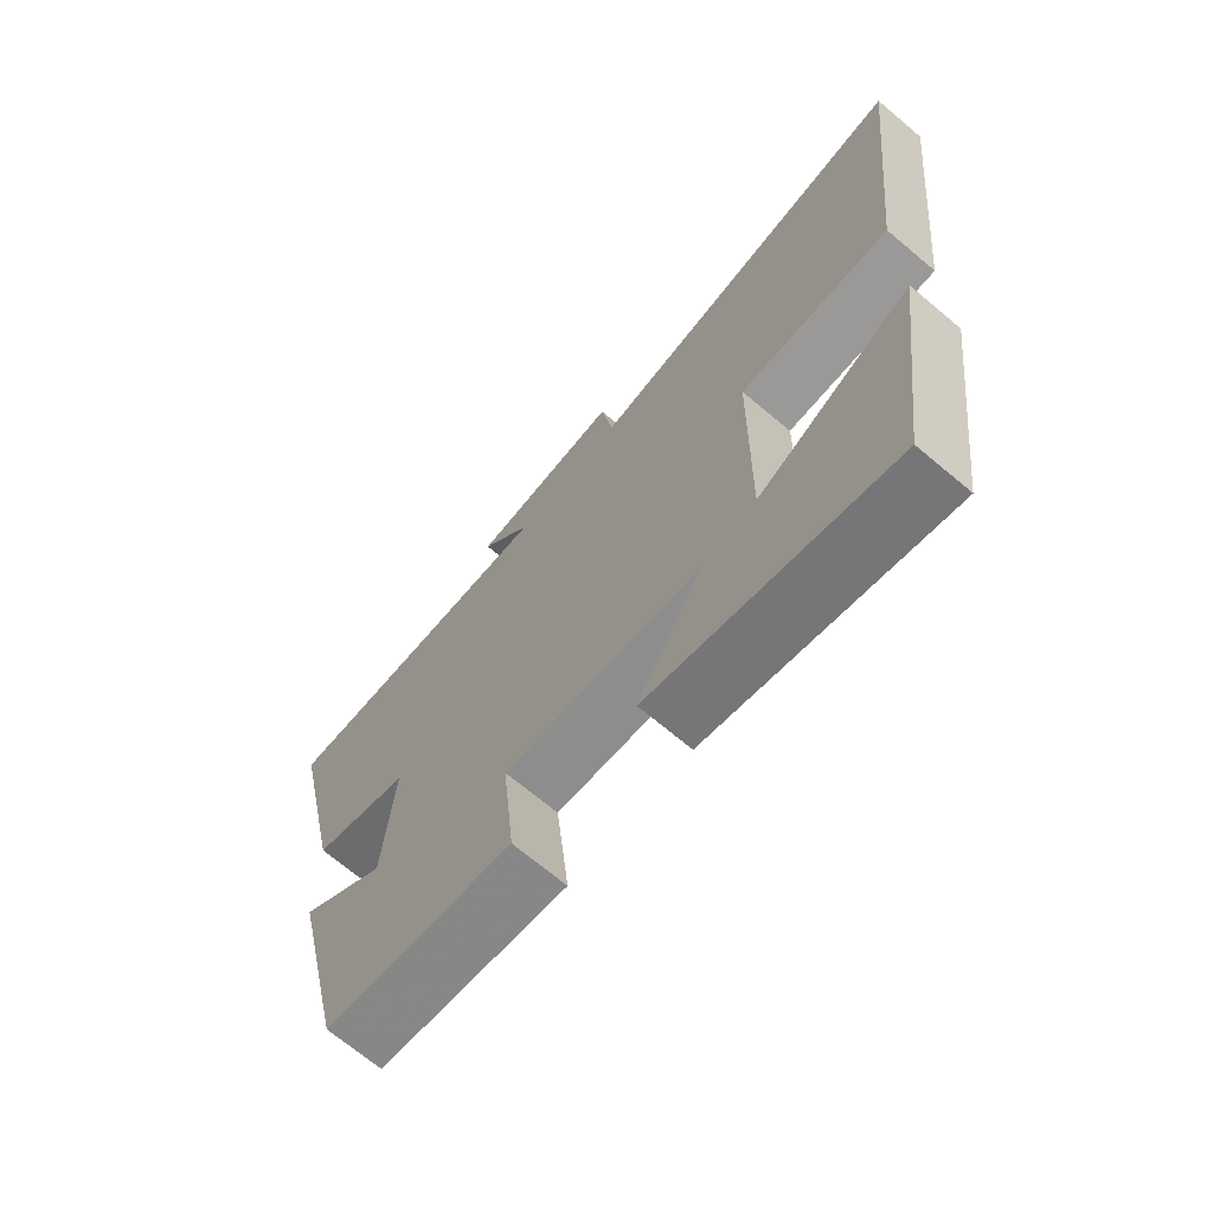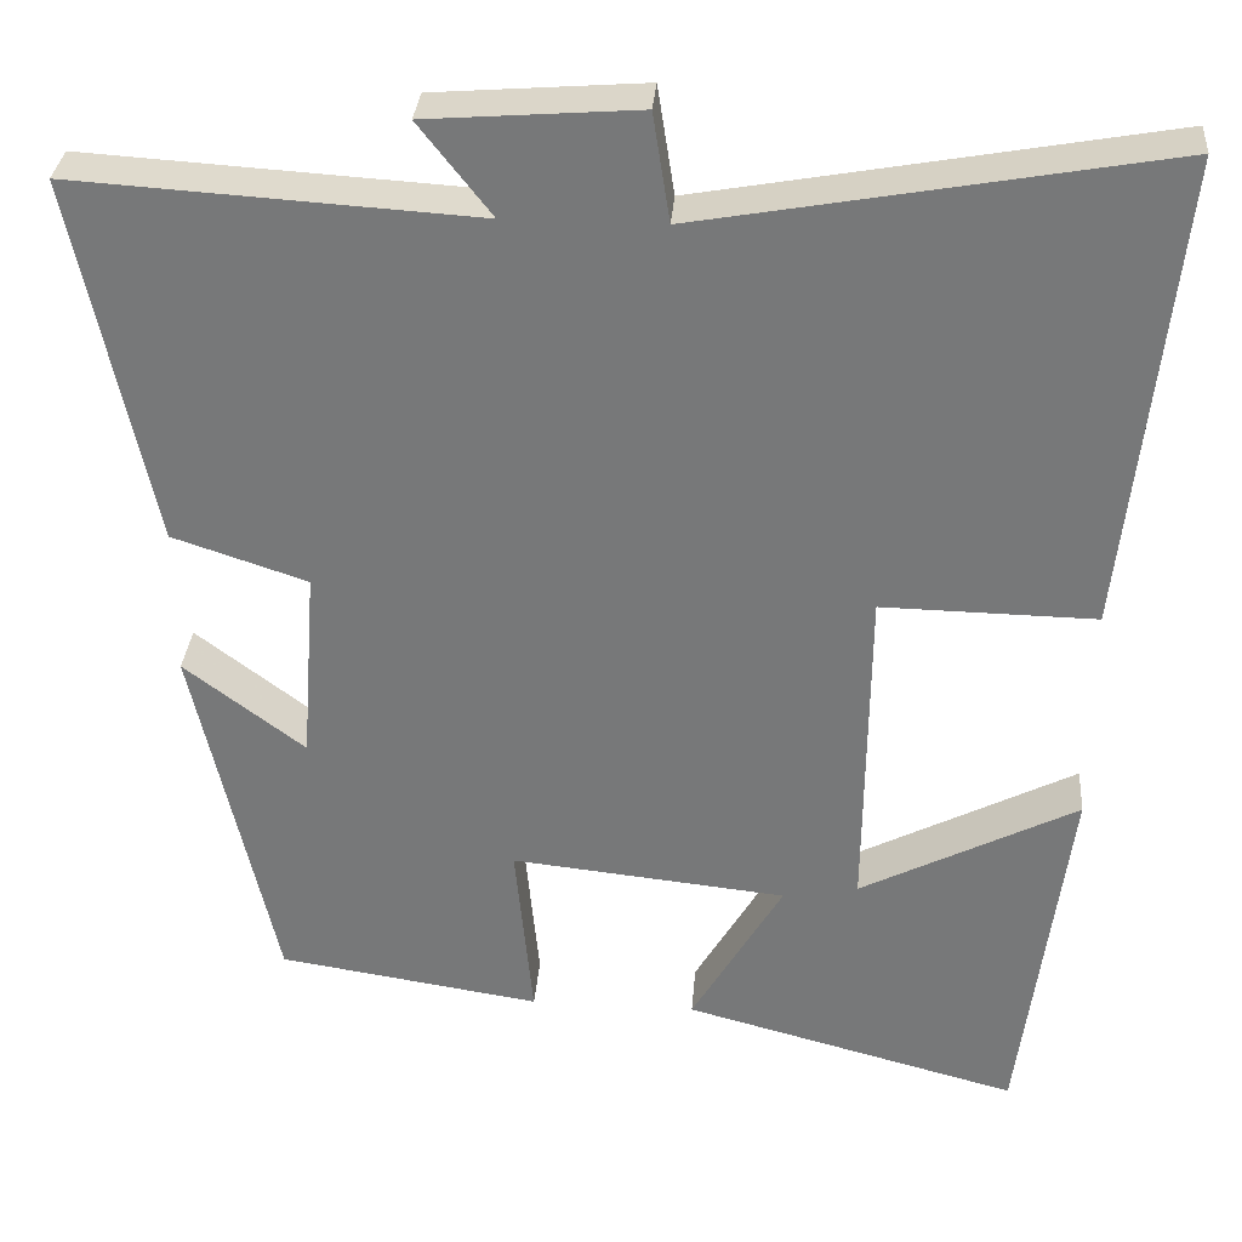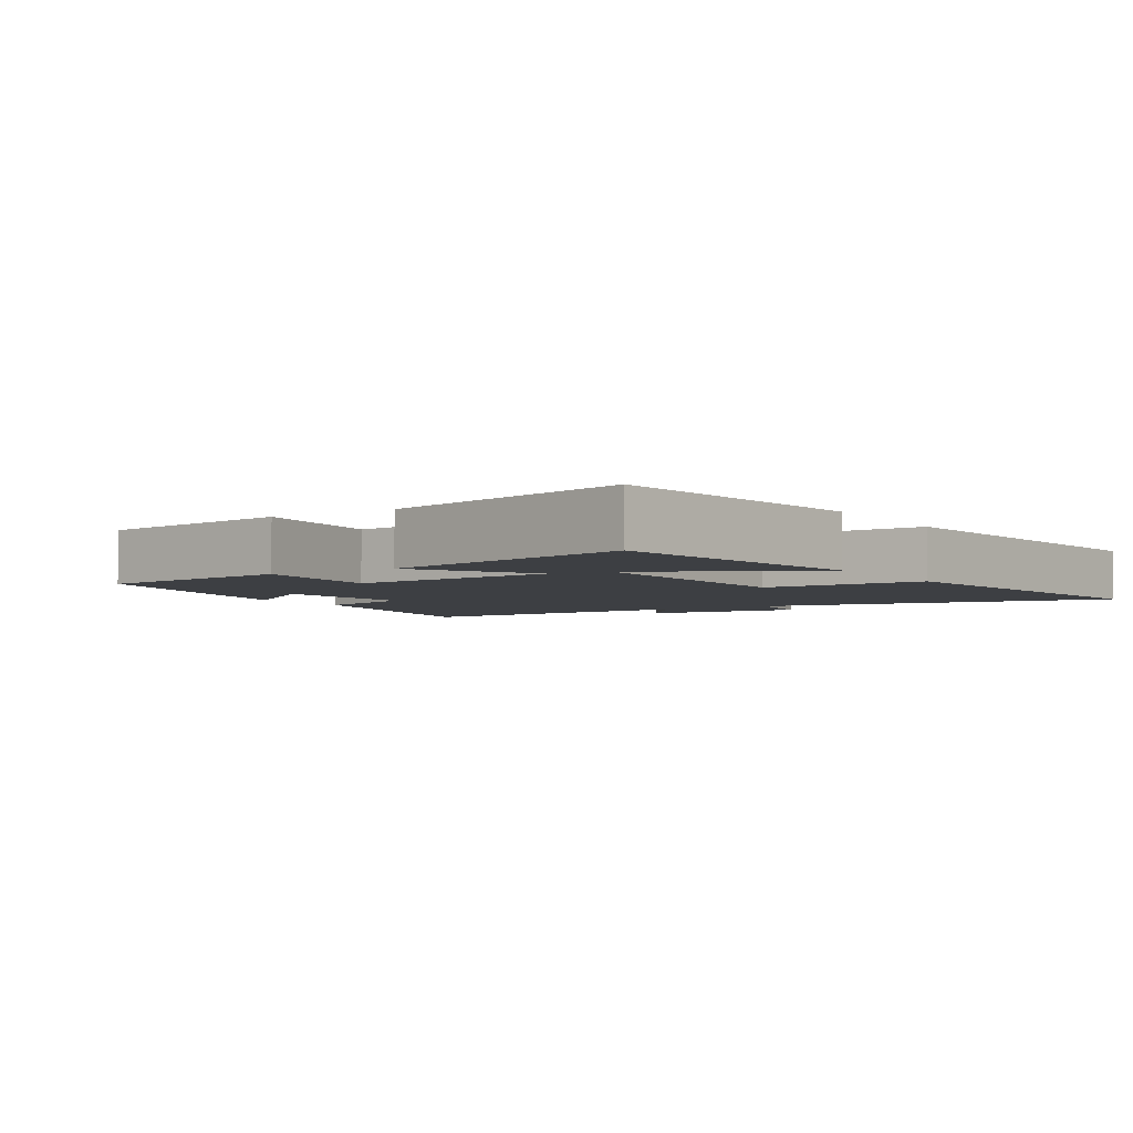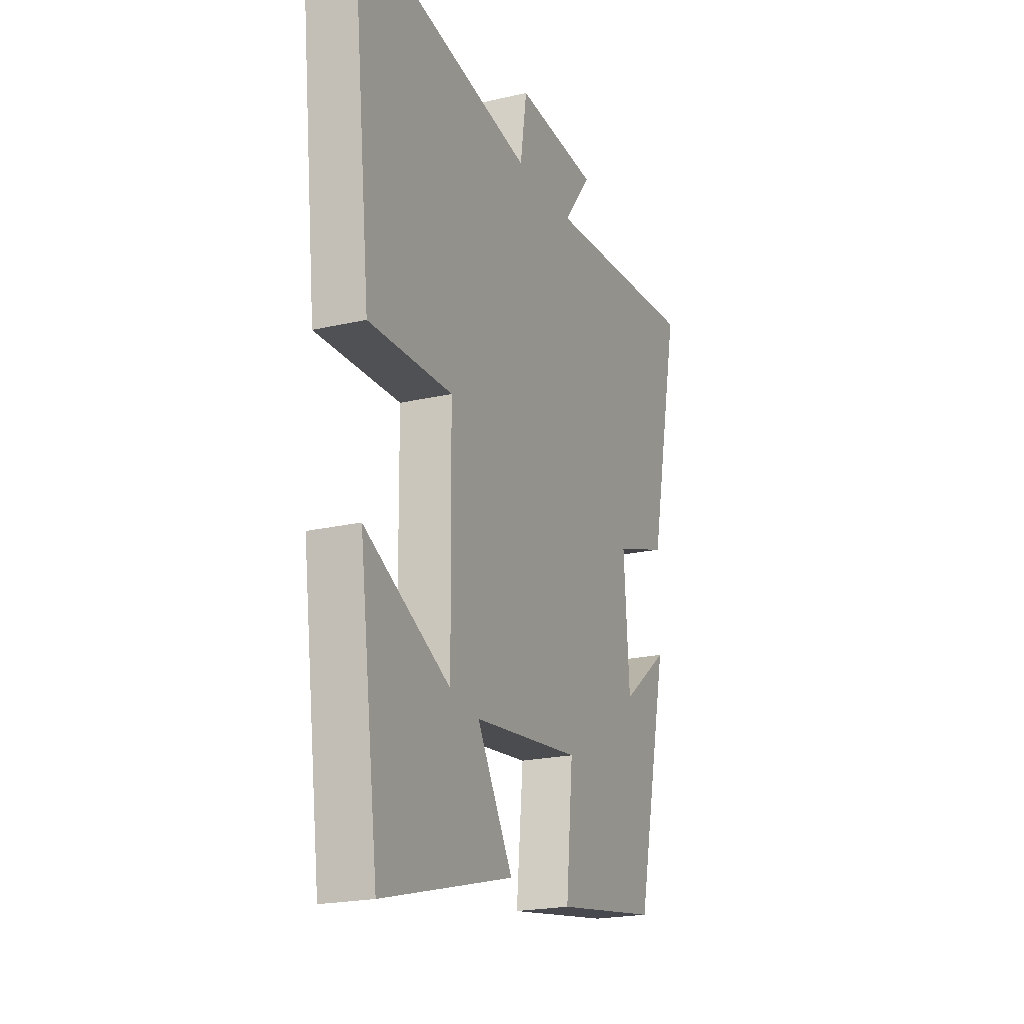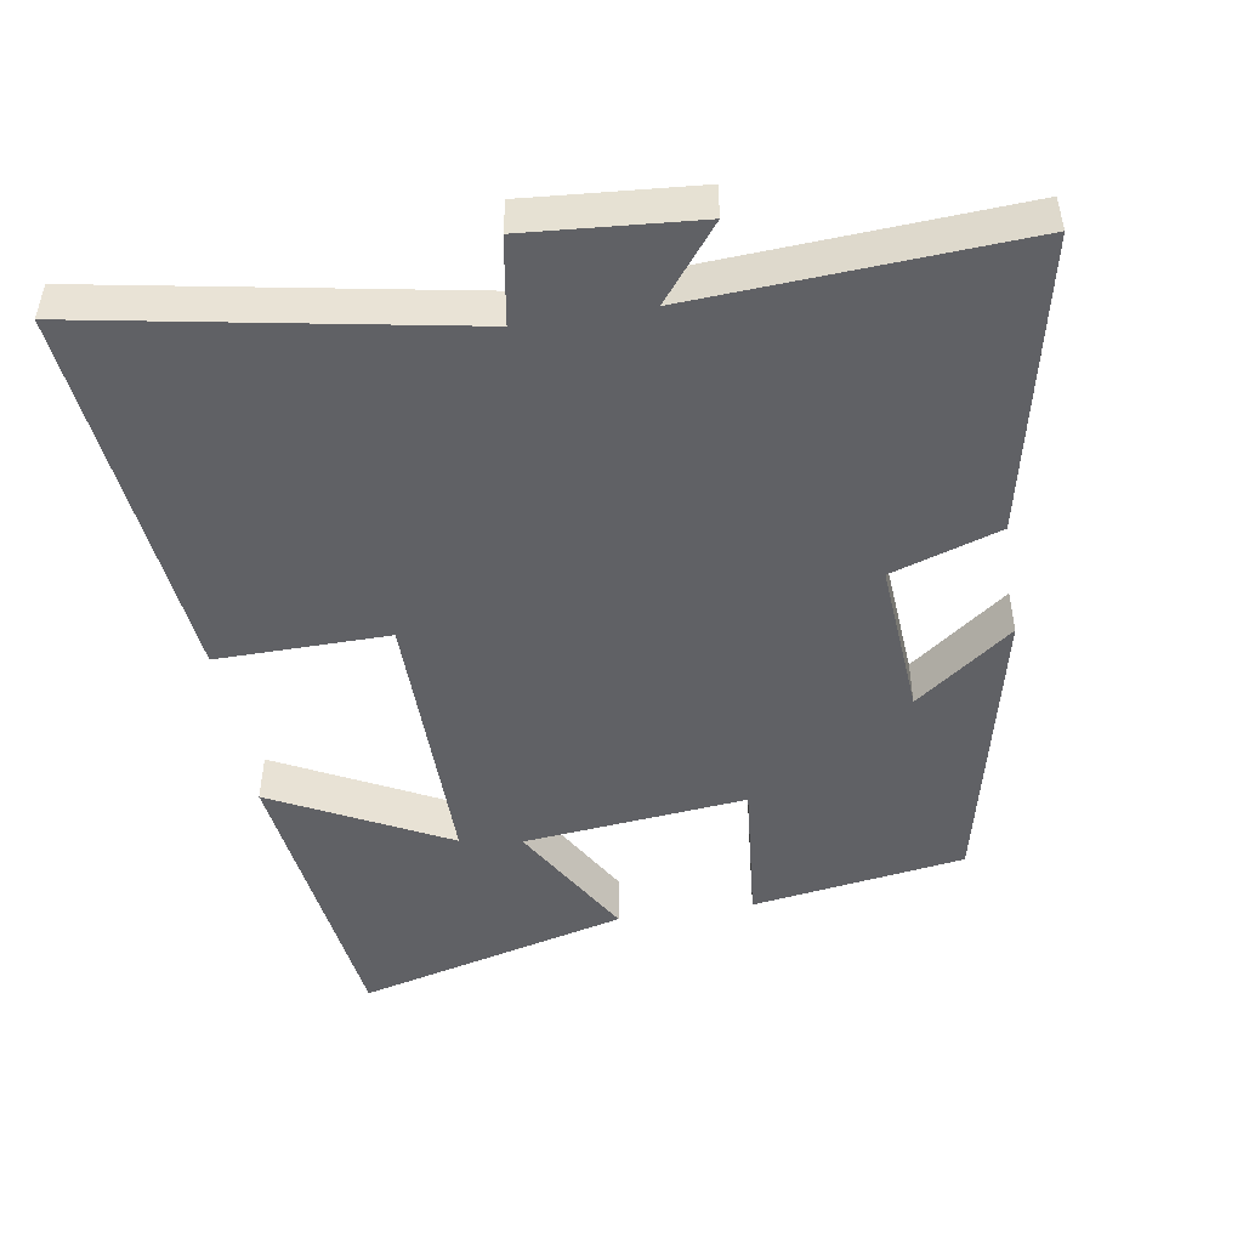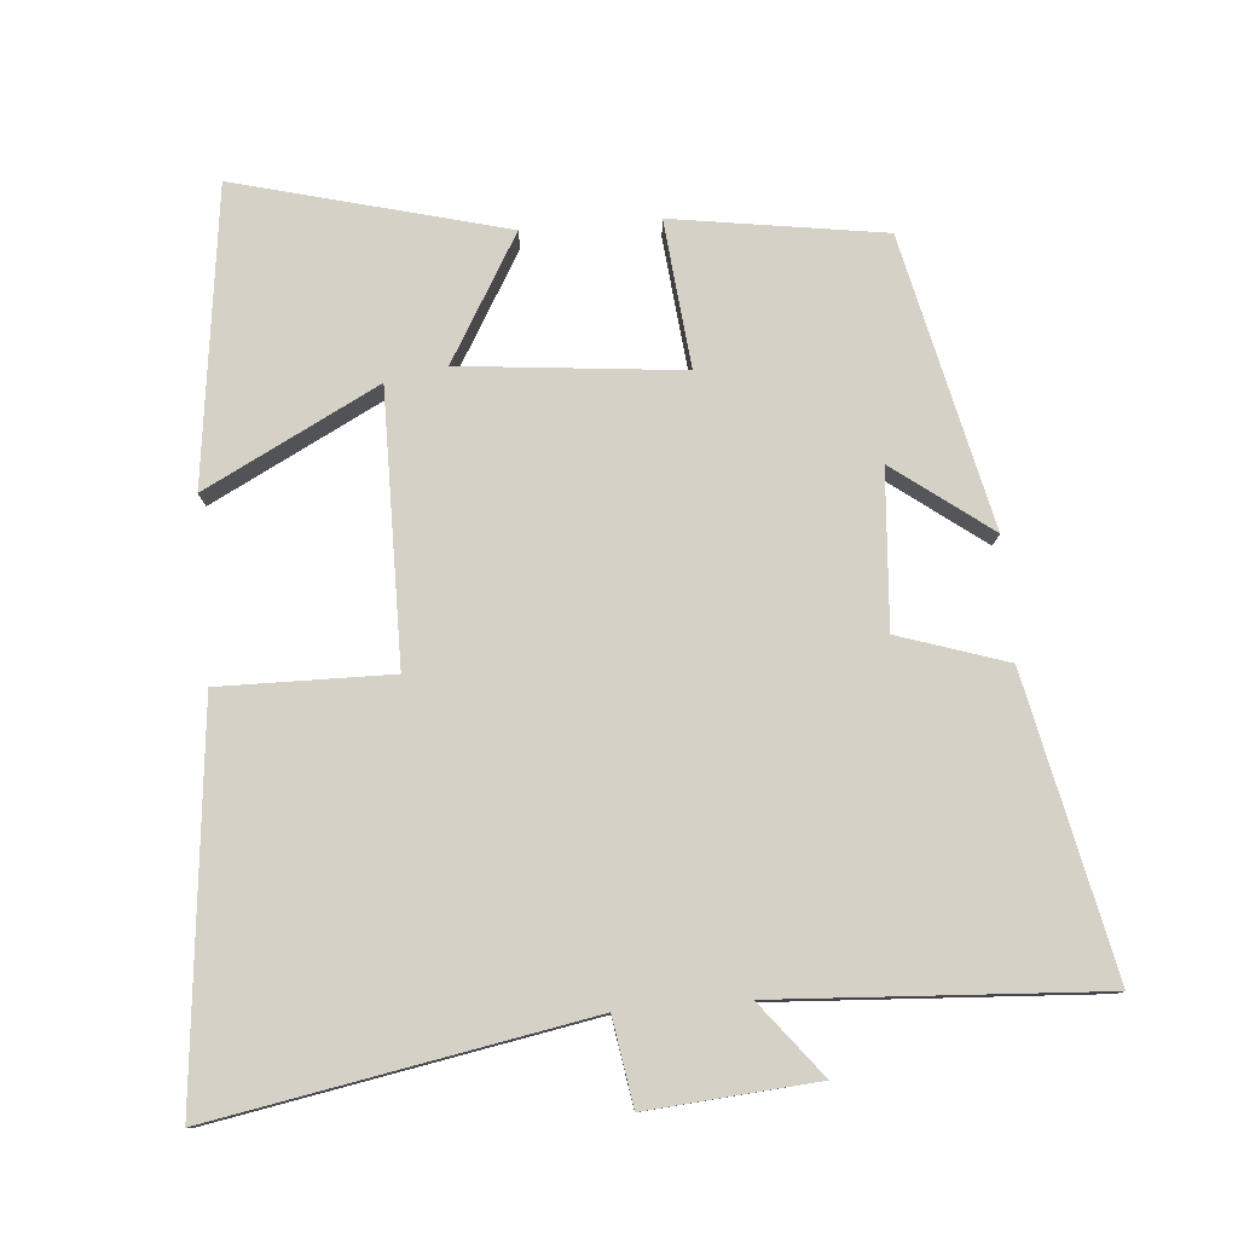
<metadata>
{"format":"obj","ext":"obj","renderer":"f3d","projection":"perspective","resolution":1024,"background":"white","views":[{"elev":-69.8,"azim":-130.0,"up":"+Z"},{"elev":32.0,"azim":-175.5,"up":"+Z"},{"elev":-3.9,"azim":-147.5,"up":"+Y"},{"elev":-20.9,"azim":-67.3,"up":"+Z"},{"elev":-48.3,"azim":9.1,"up":"+Y"},{"elev":78.9,"azim":-4.9,"up":"+Y"}]}
</metadata>
<code>
v -0.446 0.07 -0.599
v -0.5 0.07 -0.188
v -0.257 0.07 -0.312
v -0.261 0.07 0.064
v -0.5 0.07 0.06
v -0.557 0.07 0.593
v -0.037 0.07 0.5
v -0.018 0.07 0.621
v 0.218 0.07 0.603
v 0.137 0.07 0.5
v 0.587 0.07 0.528
v 0.5 0.07 0.116
v 0.349 0.07 0.066
v 0.365 0.07 -0.152
v 0.5 0.07 -0.05
v 0.409 0.07 -0.455
v 0.115 0.07 -0.5
v 0.135 0.07 -0.295
v -0.173 0.07 -0.327
v -0.071 0.07 -0.5
v -0.446 0 -0.599
v -0.5 0 -0.188
v -0.257 0 -0.312
v -0.261 0 0.064
v -0.5 0 0.06
v -0.557 0 0.593
v -0.037 0 0.5
v -0.018 0 0.621
v 0.218 0 0.603
v 0.137 0 0.5
v 0.587 0 0.528
v 0.5 0 0.116
v 0.349 0 0.066
v 0.365 0 -0.152
v 0.5 0 -0.05
v 0.409 0 -0.455
v 0.115 0 -0.5
v 0.135 0 -0.295
v -0.173 0 -0.327
v -0.071 0 -0.5
f 19 20 1
f 16 17 18
f 14 15 16
f 14 16 18
f 13 14 18 19
f 10 11 12 13
f 7 8 9 10
f 7 10 13 19
f 4 5 6 7
f 3 4 7 19
f 1 2 3
f 1 3 19
f 21 40 39
f 38 37 36
f 36 35 34
f 38 36 34
f 39 38 34 33
f 33 32 31 30
f 30 29 28 27
f 39 33 30 27
f 27 26 25 24
f 39 27 24 23
f 23 22 21
f 39 23 21
f 1 21 22 2
f 2 22 23 3
f 3 23 24 4
f 4 24 25 5
f 5 25 26 6
f 6 26 27 7
f 7 27 28 8
f 8 28 29 9
f 9 29 30 10
f 10 30 31 11
f 11 31 32 12
f 12 32 33 13
f 13 33 34 14
f 14 34 35 15
f 15 35 36 16
f 16 36 37 17
f 17 37 38 18
f 18 38 39 19
f 19 39 40 20
f 20 40 21 1

</code>
